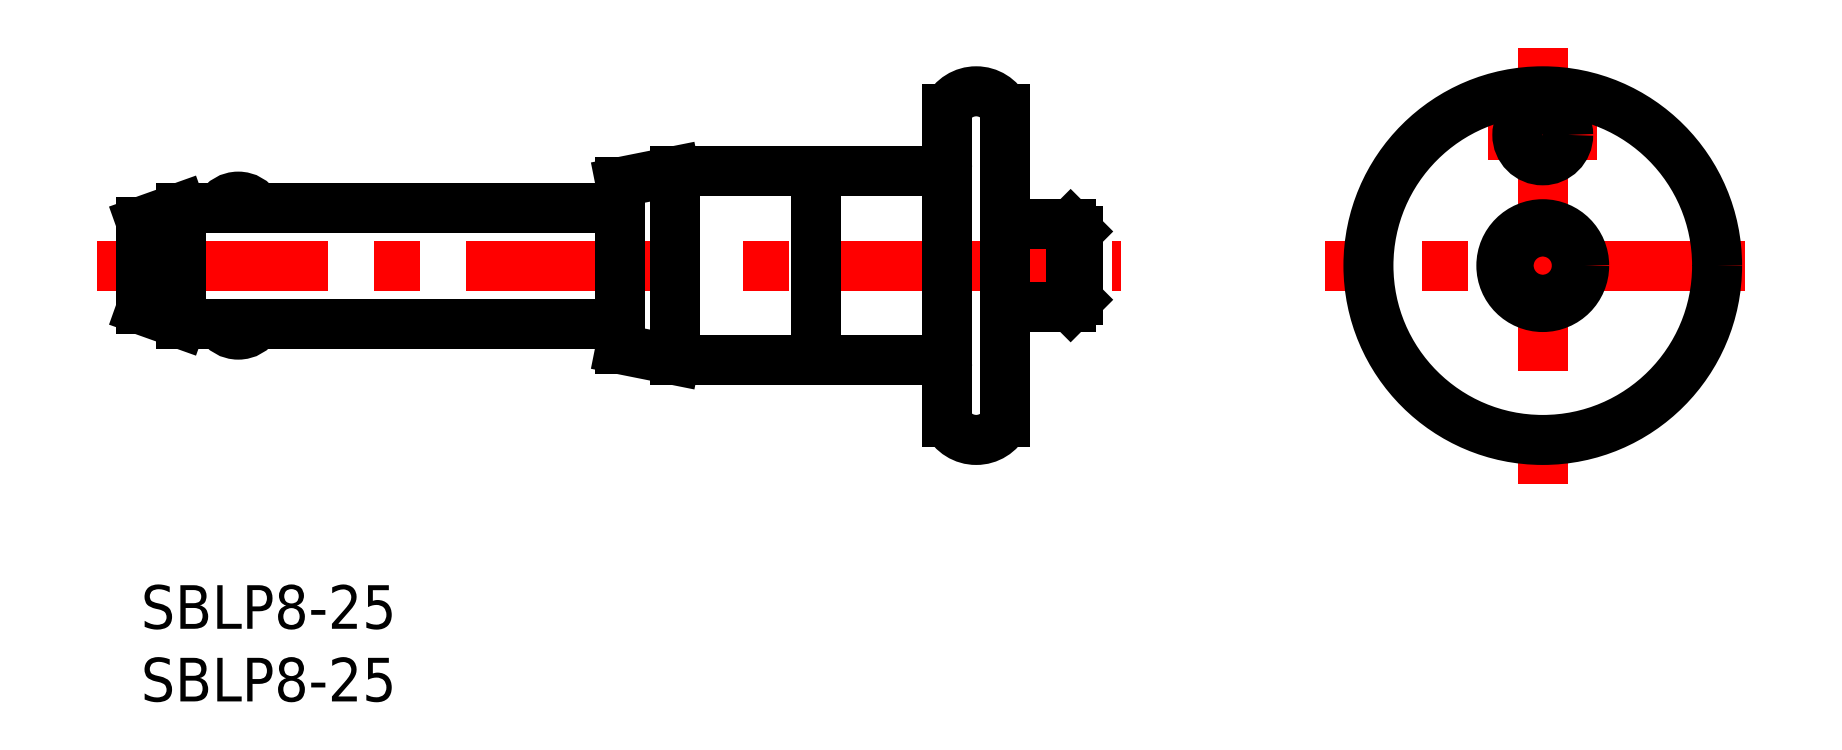
<metadata>
{"format":"dxf","ext":"dxf","renderer":"ezdxf+matplotlib","layout":"modelspace","background":"white","min_lineweight":24,"dpi":150}
</metadata>
<code>
0
SECTION
2
ENTITIES
0
INSERT
8
MSM_CONTINUOUS
2
*U11
10
0
20
0
30
0
0
INSERT
8
MSM_CONTINUOUS
2
*U12
10
0
20
0
30
0
0
LINE
8
MSM_CENTER
10
-3
20
22
30
0
11
67.5
21
22
31
0
0
LINE
8
0
10
33
20
27.75
30
0
11
36.75
21
28.5
31
0
0
LINE
8
0
10
36.75
20
28.5
30
0
11
55
21
28.5
31
0
0
LINE
8
0
10
59.5
20
24.85
30
0
11
64
21
24.85
31
0
0
LINE
8
0
10
64.5
20
24.35
30
0
11
64
21
24.85
31
0
0
ARC
8
0
10
6.701
20
25.25
30
0
40
1.5
50
30
51
150
0
LINE
8
0
10
0
20
25.02
30
0
11
2.747
21
26
31
0
0
LINE
8
0
10
2.747
20
26
30
0
11
33
21
26
31
0
0
LINE
8
MSM_CENTER
10
92.75
20
31
30
0
11
100.2
21
31
31
0
0
ARC
8
0
10
55
20
29
30
0
40
0.5
50
270
51
0
0
LINE
8
0
10
33
20
16.25
30
0
11
36.75
21
15.5
31
0
0
LINE
8
0
10
36.75
20
15.5
30
0
11
55
21
15.5
31
0
0
LINE
8
0
10
33
20
27.75
30
0
11
33
21
16.25
31
0
0
LINE
8
0
10
59.5
20
19.15
30
0
11
64
21
19.15
31
0
0
LINE
8
0
10
64.5
20
19.65
30
0
11
64
21
19.15
31
0
0
LINE
8
0
10
64
20
19.15
30
0
11
64
21
24.85
31
0
0
LINE
8
0
10
64.5
20
24.35
30
0
11
64.5
21
19.65
31
0
0
LINE
8
0
10
46.5
20
28.5
30
0
11
46.5
21
15.5
31
0
0
ARC
8
0
10
55
20
15
30
0
40
0.5
50
0
51
90
0
LINE
8
0
10
36.75
20
28.5
30
0
11
36.75
21
15.5
31
0
0
LINE
8
MSM_CENTER
10
110.4
20
22
30
0
11
81.5
21
22
31
0
0
LINE
8
MSM_CENTER
10
96.5
20
37
30
0
11
96.5
21
7
31
0
0
CIRCLE
8
0
10
96.5
20
22
30
0
40
12
0
CIRCLE
8
0
10
96.5
20
22
30
0
40
2.35
0
CIRCLE
8
0
10
96.5
20
22
30
0
40
2.85
0
CIRCLE
8
0
10
96.5
20
31
30
0
40
1.75
0
ARC
8
0
10
6.701
20
18.75
30
0
40
1.5
50
210
51
330
0
LINE
8
0
10
0
20
18.98
30
0
11
0
21
25.02
31
0
0
LINE
8
0
10
0
20
18.98
30
0
11
2.747
21
18
31
0
0
LINE
8
0
10
2.747
20
18
30
0
11
33
21
18
31
0
0
LINE
8
0
10
2.747
20
18
30
0
11
2.747
21
26
31
0
0
ARC
8
0
10
57.5
20
31.77
30
0
40
2.225
50
25.99
51
154
0
LINE
8
0
10
55.5
20
32.75
30
0
11
55.5
21
11.25
31
0
0
LINE
8
0
10
59.5
20
11.25
30
0
11
59.5
21
32.75
31
0
0
ARC
8
0
10
57.5
20
12.22
30
0
40
2.225
50
206
51
334
0
ENDSEC
0
EOF

</code>
